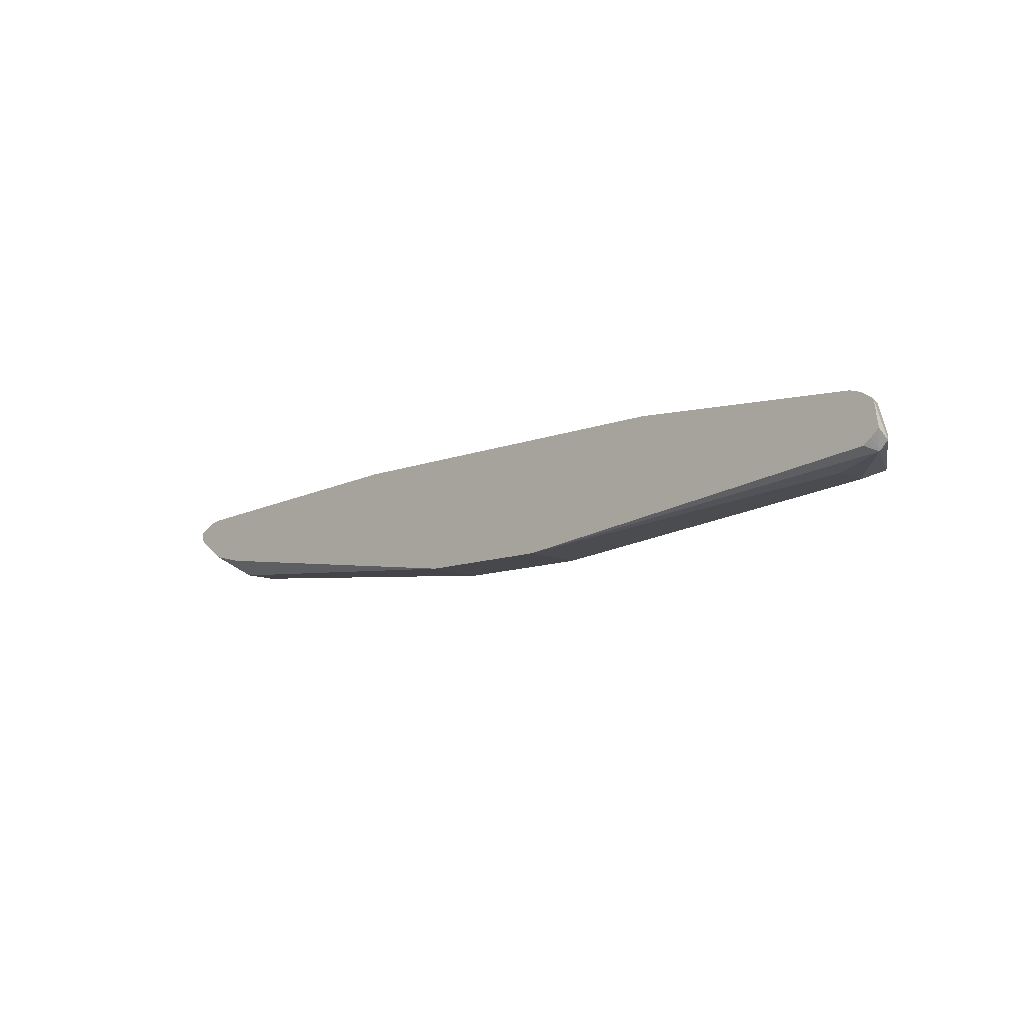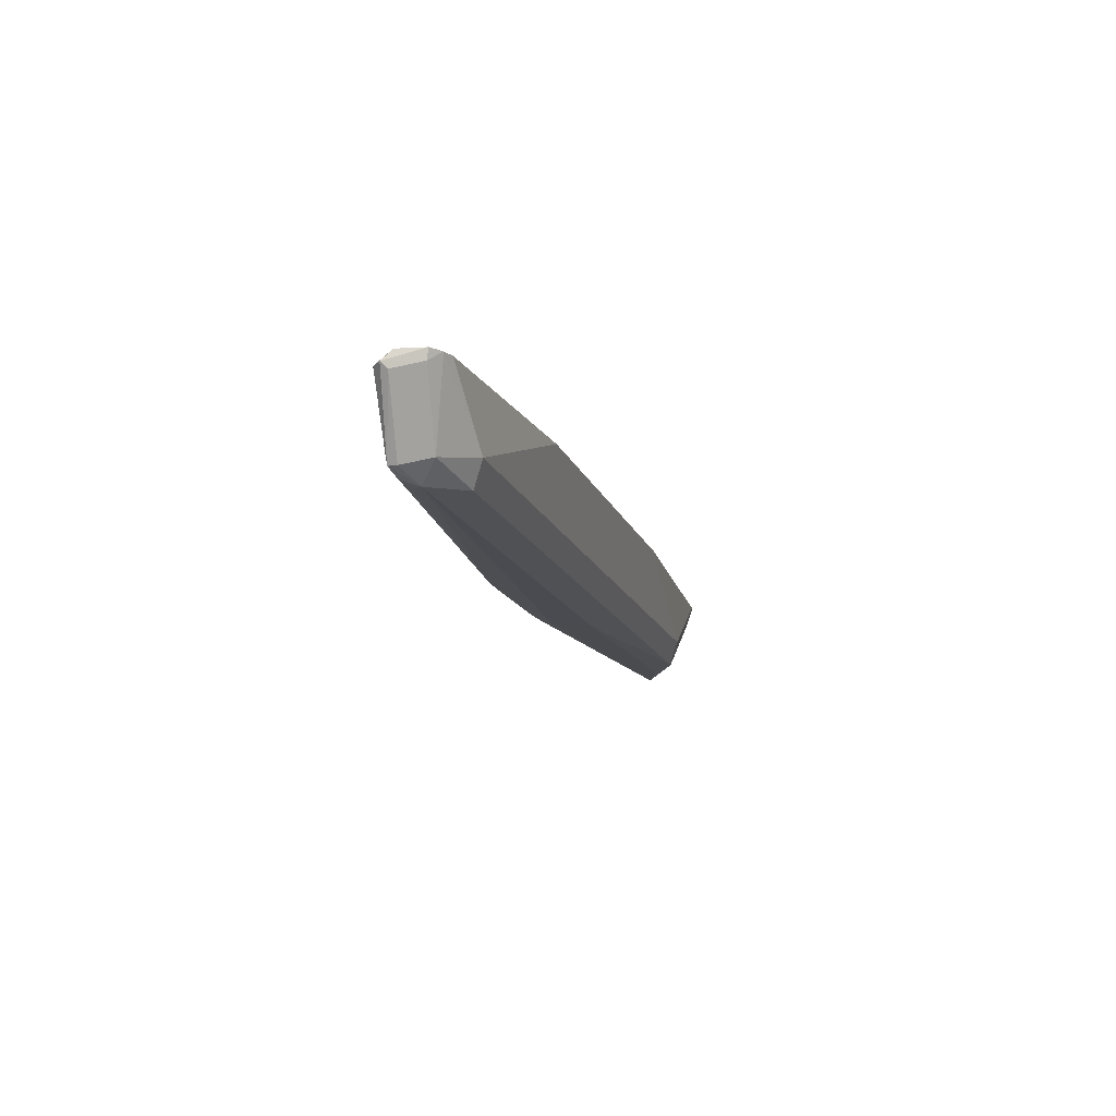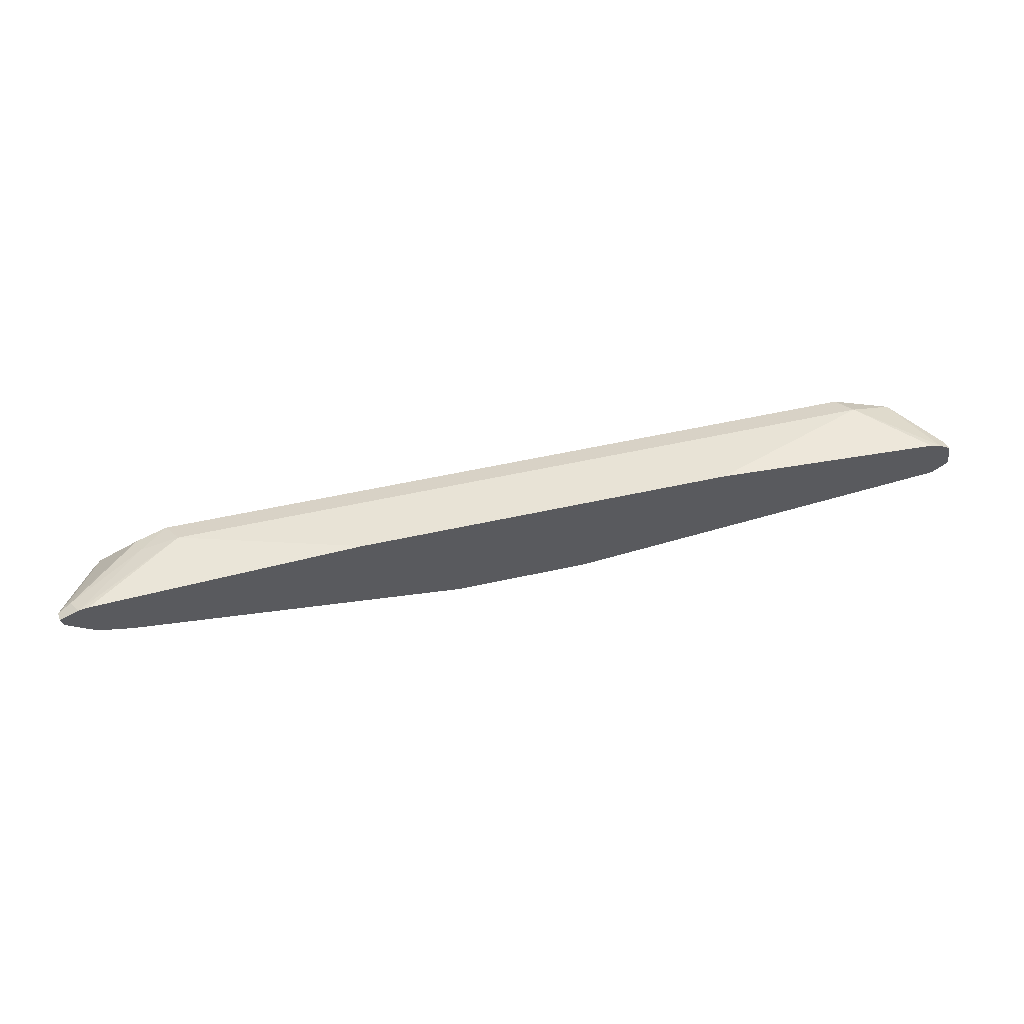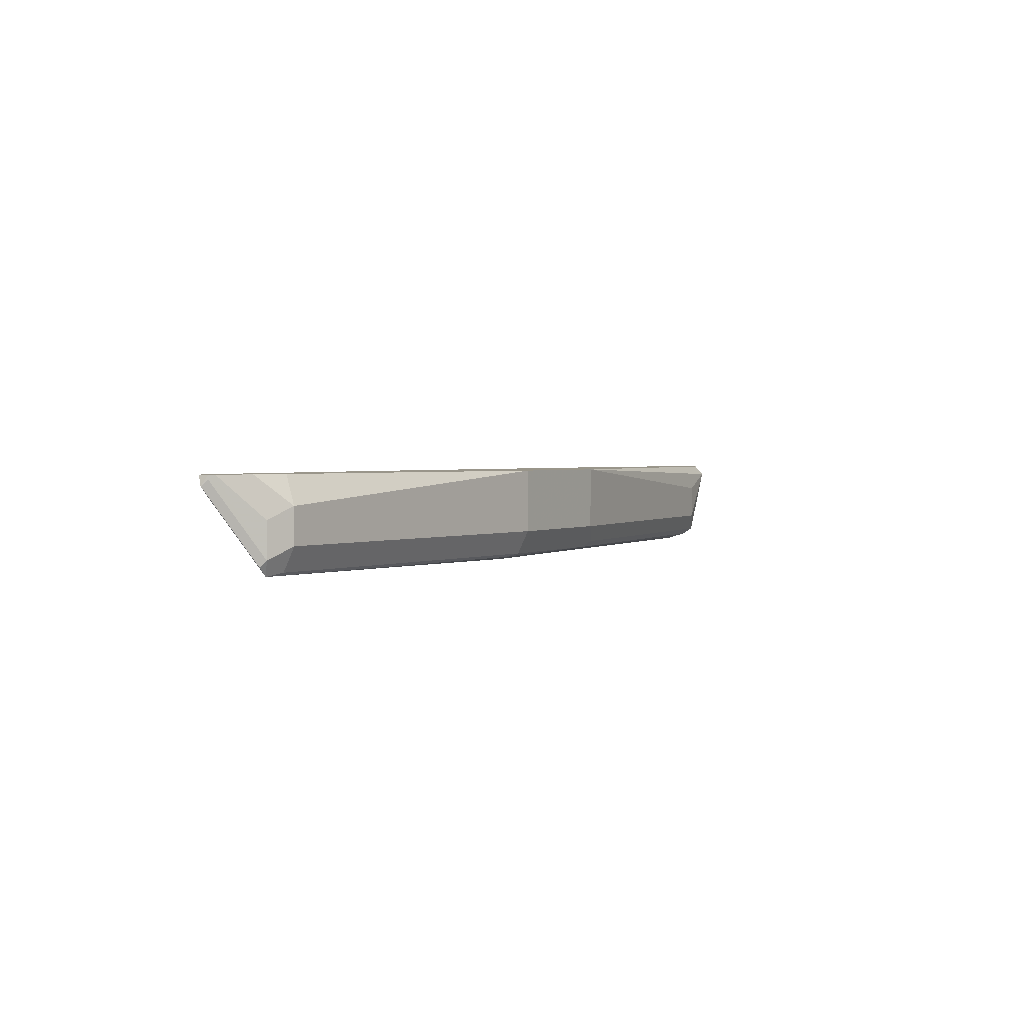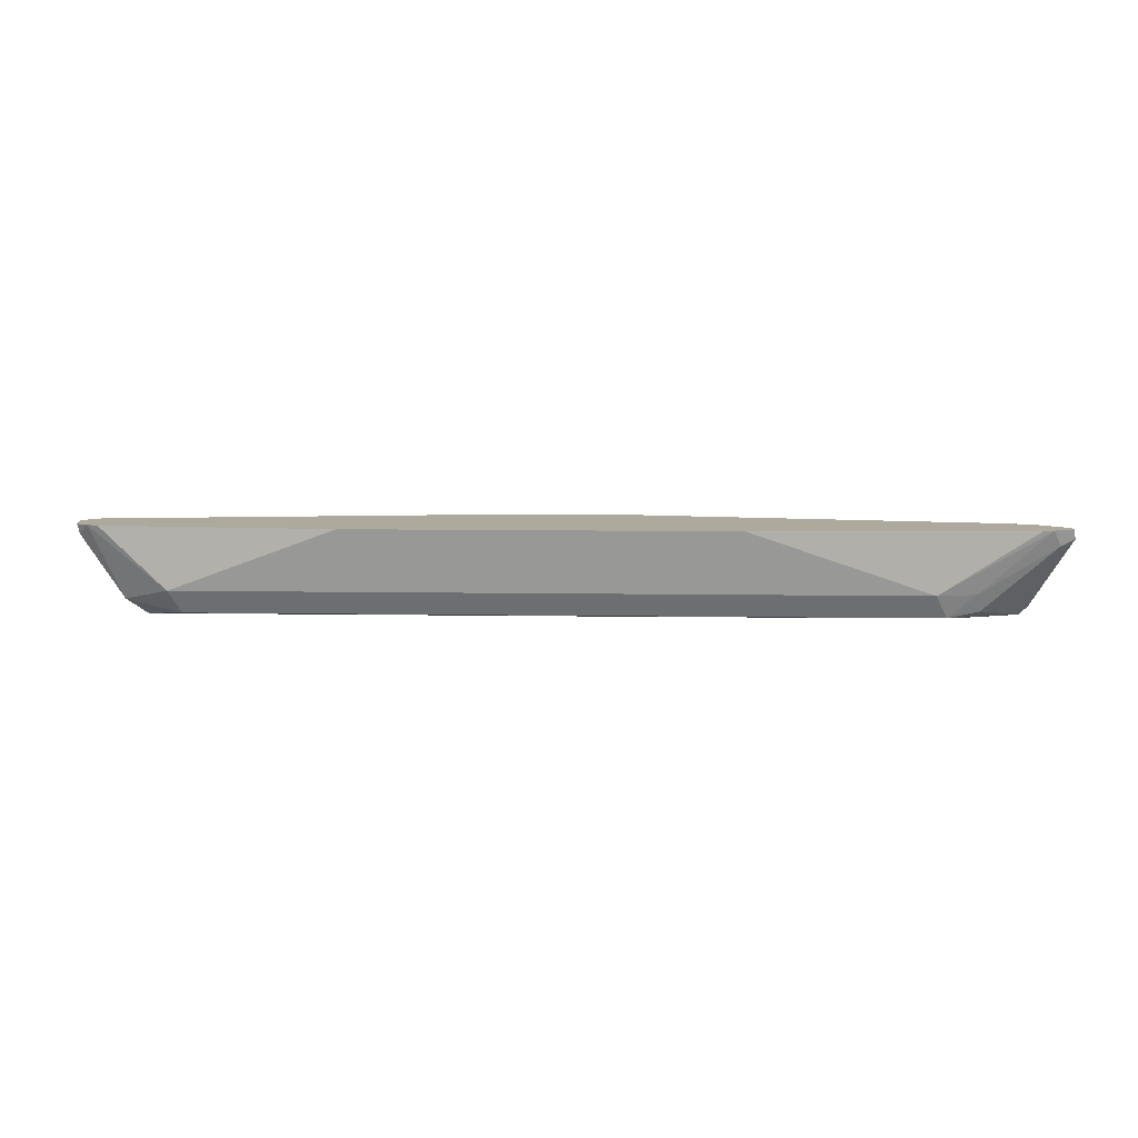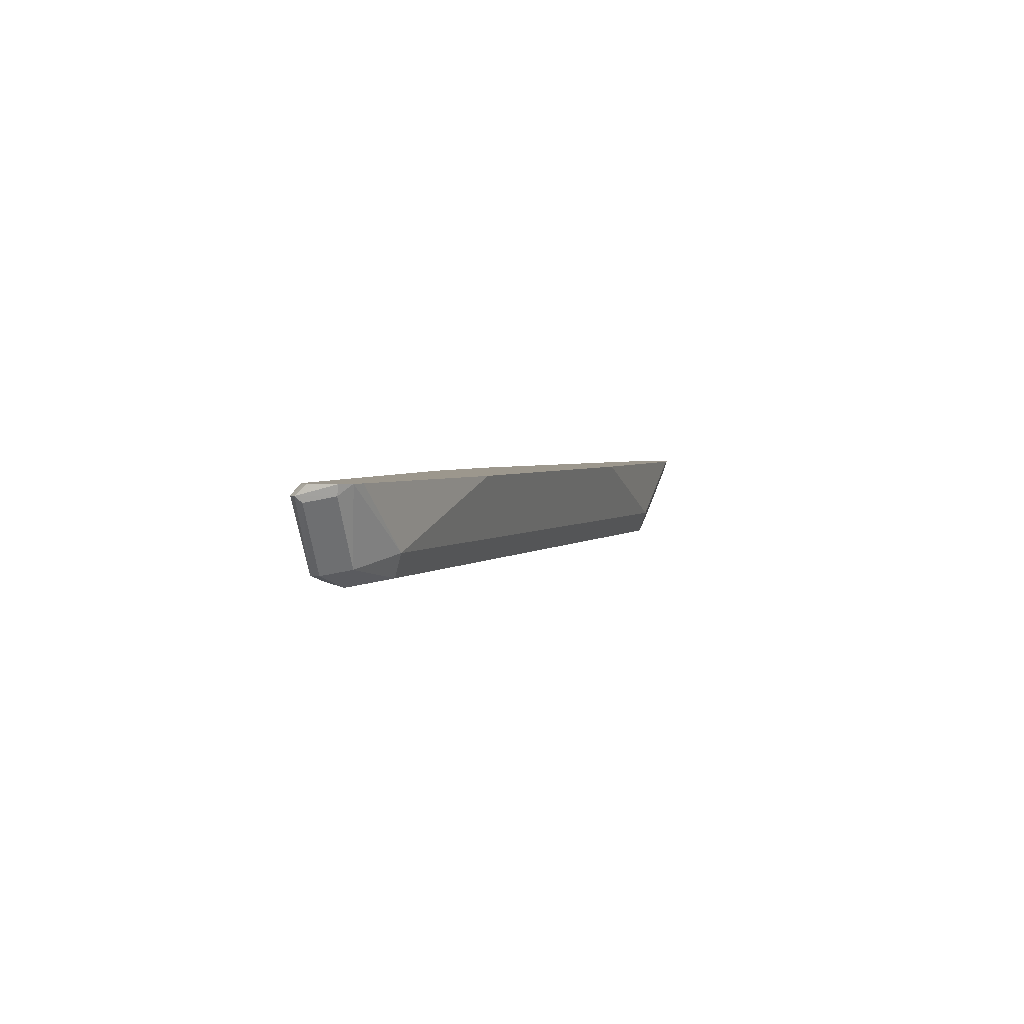
<metadata>
{"format":"obj","ext":"obj","renderer":"f3d","projection":"perspective","resolution":1024,"background":"white","views":[{"elev":-11.4,"azim":-137.3,"up":"+Z"},{"elev":-14.5,"azim":-74.4,"up":"+Y"},{"elev":55.7,"azim":166.9,"up":"+Z"},{"elev":2.0,"azim":120.0,"up":"+Y"},{"elev":8.8,"azim":2.4,"up":"+Y"},{"elev":2.9,"azim":-68.9,"up":"+Y"}]}
</metadata>
<code>
v -0.242 -0.0654 0.3989
v -0.2592 -0.02381 0.4078
v -0.2649 -0.02943 0.4022
v -0.266 -0.02381 0.4033
v -0.253 -0.02381 0.4099
v -0.2158 -0.05886 0.412
v -0.2093 -0.07194 0.4055
v -0.07849 -0.05886 0.412
v 0.09393 -0.02381 0.4197
v -0.1219 -0.02381 0.4197
v 0.2572 -0.02381 0.4099
v 0.2514 -0.02381 0.411
v 0.1962 -0.05886 0.412
v 0.2027 -0.07194 0.4055
v 0.2183 -0.05886 0.4071
v 0.2616 -0.03271 0.4055
v 0.2207 -0.06867 0.4022
v 0.2453 -0.07358 0.3826
v 0.2649 -0.03434 0.4022
v 0.2698 -0.02943 0.4022
v 0.2688 -0.02381 0.4041
v 0.03926 -0.02381 0.3532
v 0.2509 -0.02381 0.3854
v 0.2312 -0.02381 0.3805
v 0.2354 -0.03924 0.3728
v 0.2485 -0.04578 0.3793
v 0.2485 -0.0654 0.3793
v 0.2658 -0.02381 0.3966
v 0.2681 -0.02381 0.3989
v 0.2681 -0.02616 0.3989
v 0.2501 -0.06867 0.3826
v 0.2354 -0.05886 0.3728
v 0.03926 -0.05886 0.3532
v -0.001726 -0.05886 0.3532
v -0.03924 -0.07194 0.3597
v -0.04906 -0.06867 0.3581
v -0.2354 -0.07194 0.3793
v -0.2256 -0.07358 0.3826
v -0.2322 -0.07521 0.3891
v 0.04253 -0.07521 0.3695
v 0.04907 -0.07358 0.363
v 0.03926 -0.07194 0.3597
v 0.2354 -0.07194 0.3793
v 0.06214 -0.07521 0.3891
v 0.2183 -0.07358 0.3924
v -0.2453 -0.06867 0.3826
v -0.2453 -0.06867 0.3777
v -0.2681 -0.03271 0.3859
v -0.2698 -0.02943 0.3826
v -0.2684 -0.02381 0.3882
v -0.2649 -0.02943 0.3777
v -0.2636 -0.02381 0.384
v -0.03924 -0.02381 0.3532
v -0.2592 -0.02381 0.3805
v -0.2354 -0.03924 0.3728
v -0.2354 -0.05886 0.3728
v -0.03924 -0.05886 0.3532
f 44 14 7
f 39 44 7
f 39 40 44
f 39 7 1
f 46 47 39
f 48 47 46
f 48 49 47
f 48 46 3
f 45 18 14
f 46 39 1
f 46 1 3
f 43 18 42
f 45 44 18
f 18 44 40
f 41 18 40
f 41 42 18
f 43 32 18
f 43 42 32
f 33 32 42
f 35 33 42
f 35 42 41
f 35 41 40
f 35 40 39
f 4 49 3
f 45 14 44
f 50 49 4
f 51 47 49
f 50 52 51
f 35 39 38
f 8 7 14
f 38 39 37
f 37 39 47
f 36 37 47
f 53 10 22
f 34 53 22
f 56 55 53
f 57 56 53
f 57 53 34
f 57 34 36
f 50 51 49
f 57 36 47
f 51 56 47
f 51 55 56
f 51 53 55
f 51 54 53
f 51 52 54
f 54 52 53
f 52 10 53
f 5 6 10
f 5 10 4
f 4 10 52
f 50 4 52
f 57 47 56
f 35 38 37
f 48 3 49
f 35 36 34
f 16 20 11
f 16 19 20
f 16 17 19
f 19 17 18
f 17 14 18
f 15 14 17
f 15 17 16
f 15 11 13
f 15 13 14
f 13 8 14
f 13 9 8
f 11 20 21
f 12 9 13
f 12 11 9
f 9 11 10
f 9 10 6
f 9 6 8
f 6 7 8
f 6 1 7
f 2 1 6
f 2 6 5
f 2 5 4
f 2 4 3
f 2 3 1
f 12 13 11
f 11 21 10
f 15 16 11
f 23 22 21
f 35 34 33
f 33 34 22
f 33 22 32
f 21 22 10
f 25 27 32
f 27 18 32
f 19 18 20
f 31 20 18
f 31 18 27
f 31 27 20
f 29 23 21
f 29 21 20
f 30 29 20
f 25 32 22
f 28 30 27
f 30 20 27
f 24 22 23
f 24 25 22
f 24 23 25
f 26 25 23
f 35 37 36
f 26 28 27
f 26 23 28
f 28 23 29
f 28 29 30
f 26 27 25

</code>
